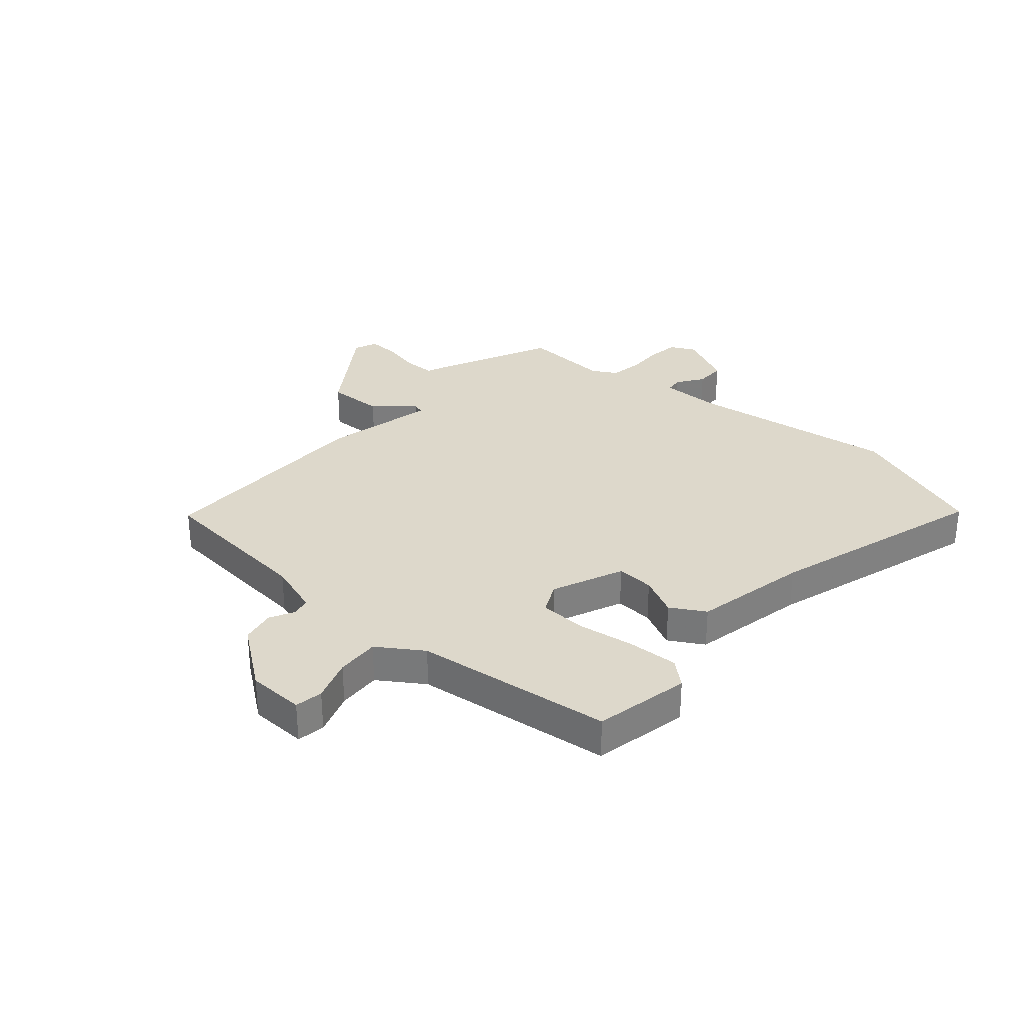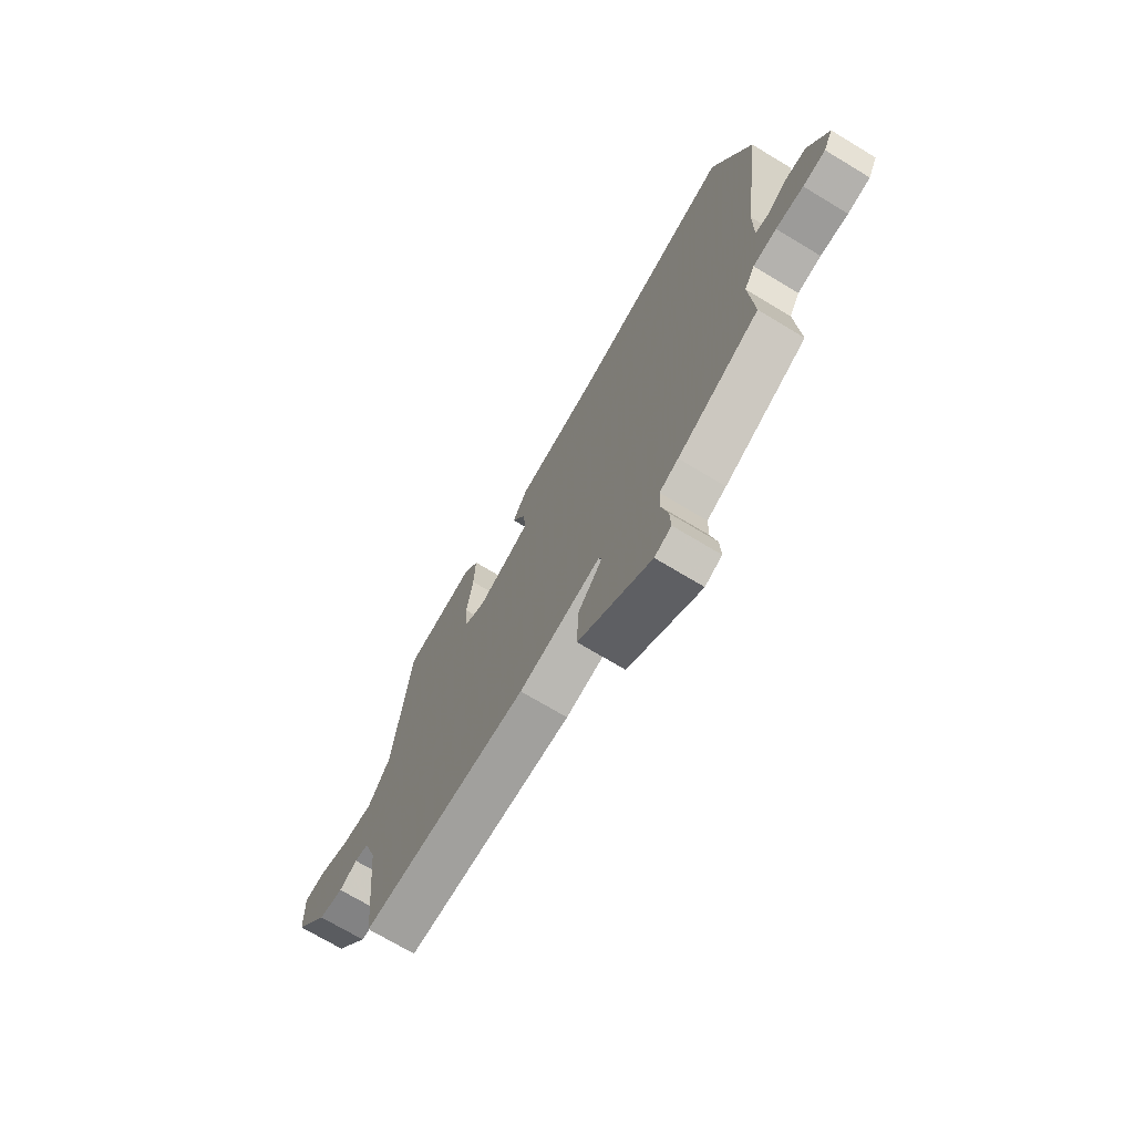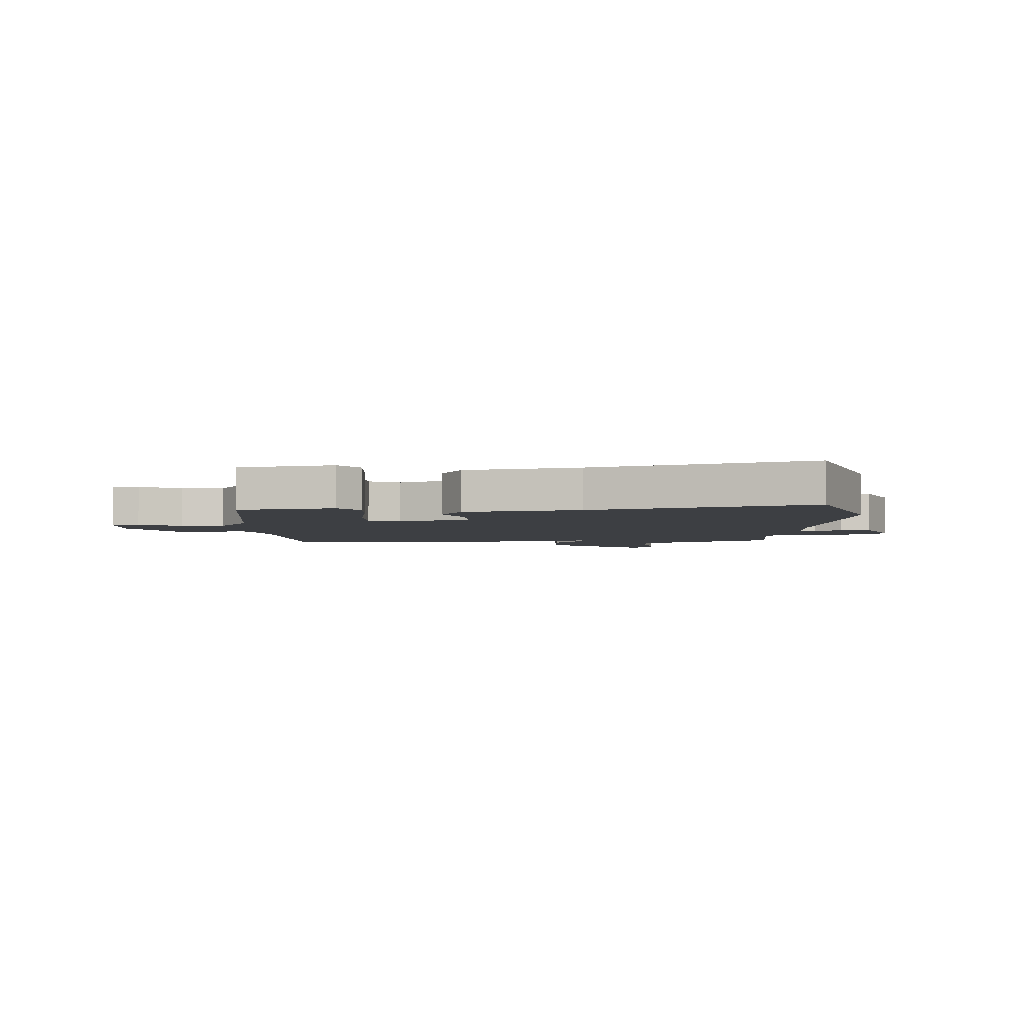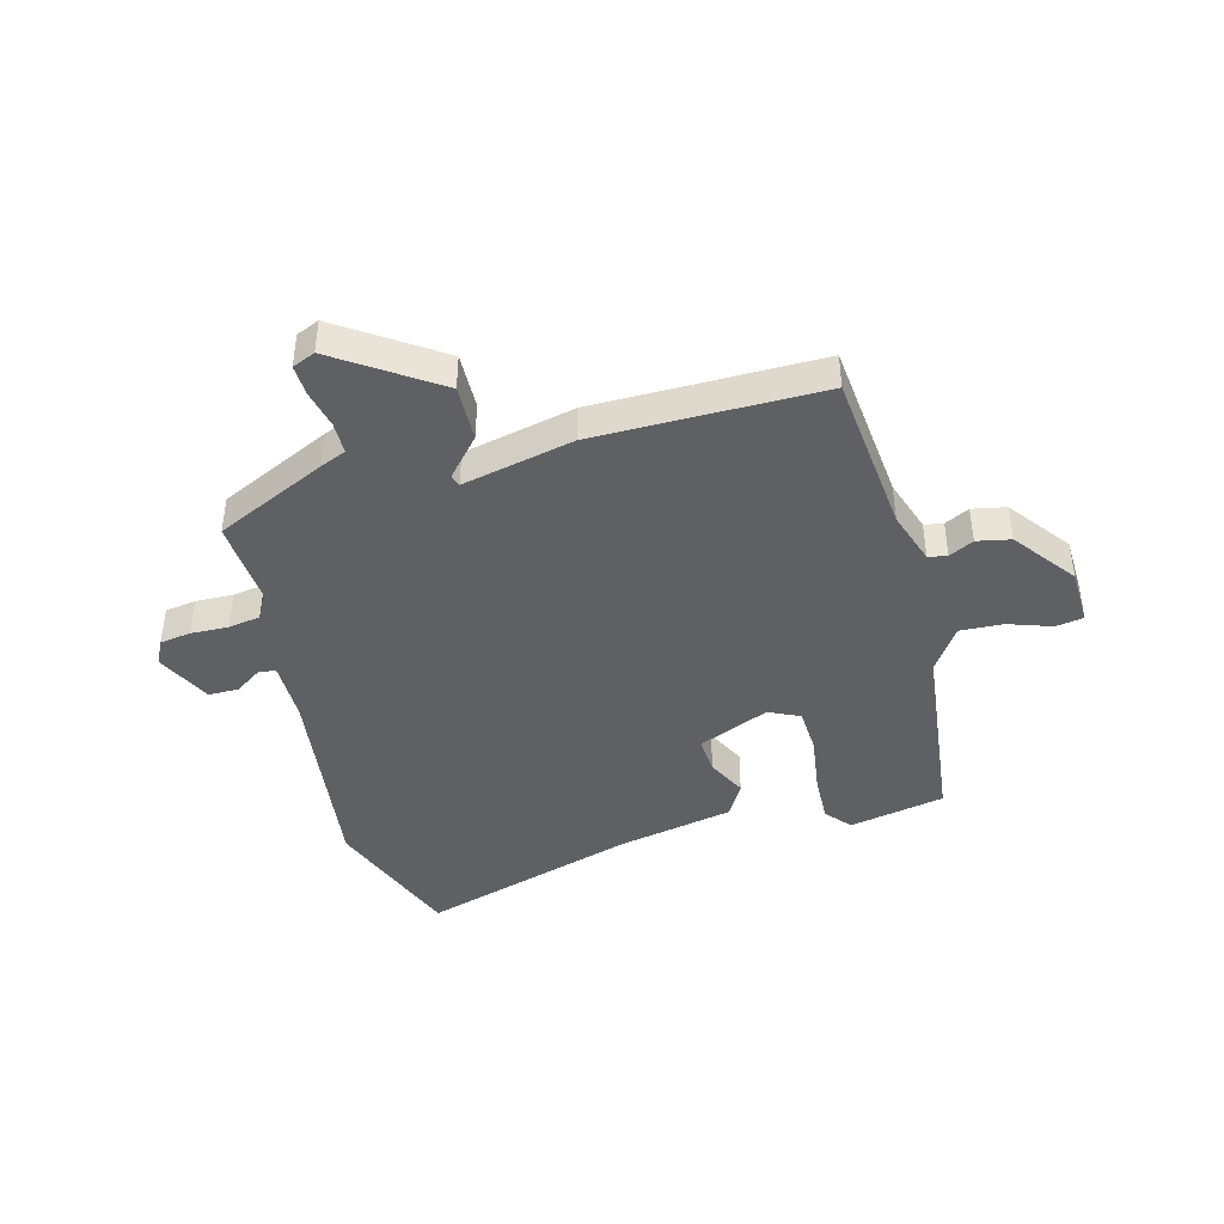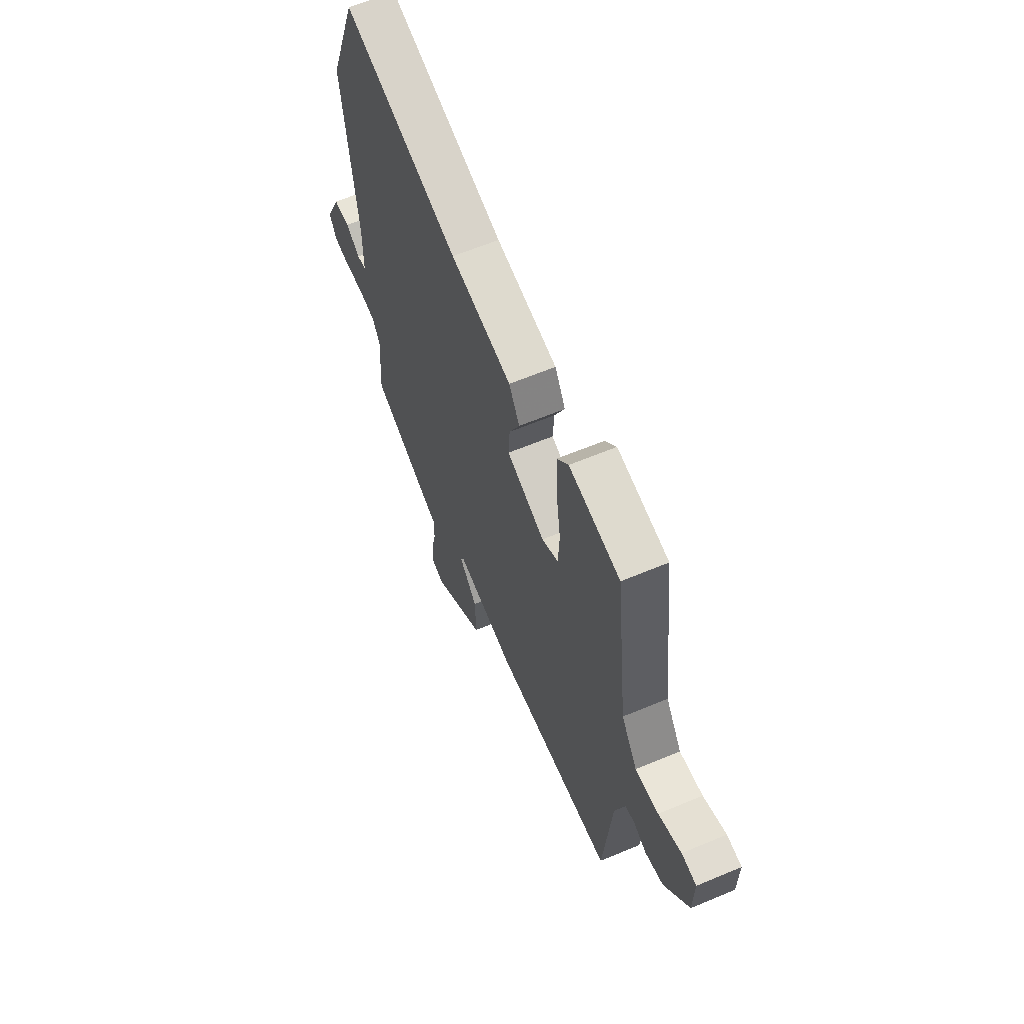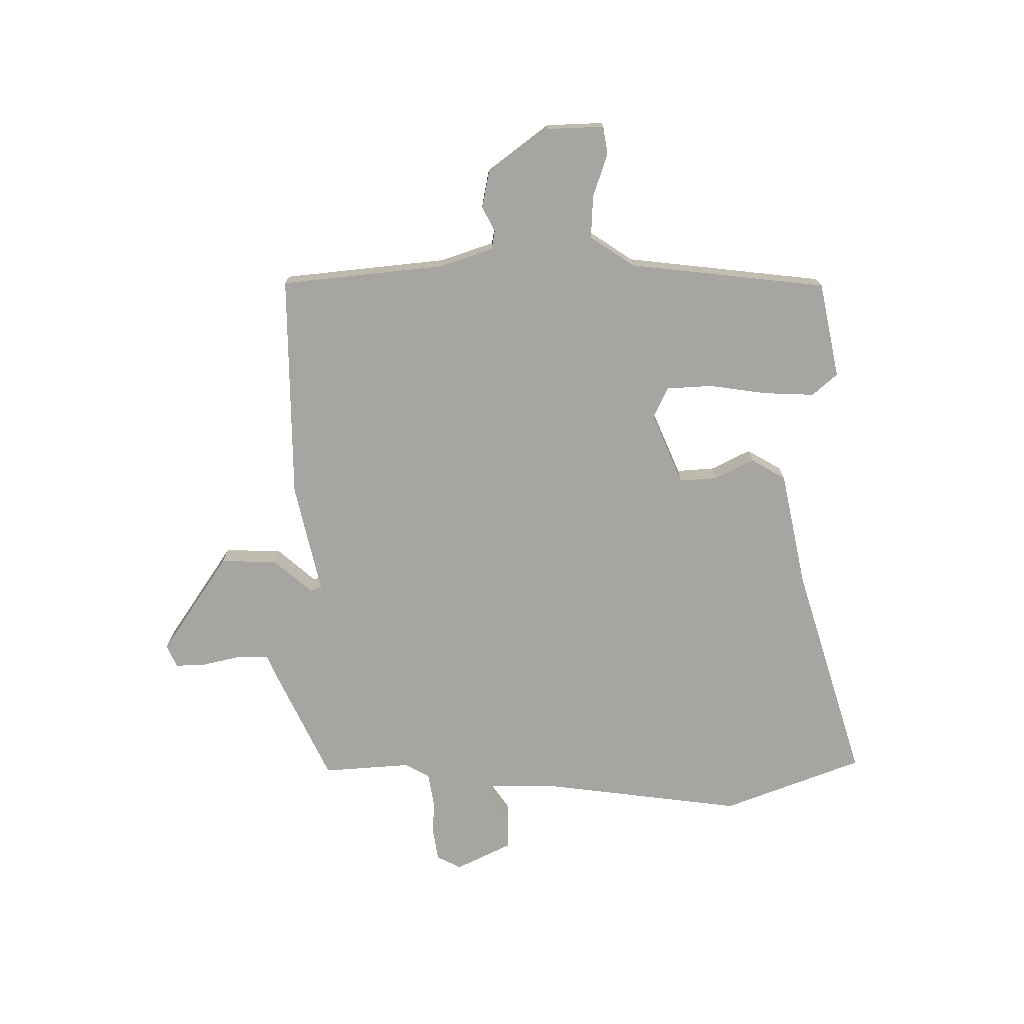
<metadata>
{"format":"obj","ext":"obj","renderer":"f3d","projection":"perspective","resolution":1024,"background":"white","views":[{"elev":31.2,"azim":-48.9,"up":"+Y"},{"elev":-71.5,"azim":58.9,"up":"+Z"},{"elev":-3.9,"azim":1.4,"up":"+Y"},{"elev":-42.4,"azim":-164.9,"up":"+Y"},{"elev":61.3,"azim":-113.2,"up":"+Z"},{"elev":-73.6,"azim":-89.4,"up":"+Y"}]}
</metadata>
<code>
v -0.502 0.07 -0.492
v -0.53 0.07 -0.205
v -0.561 0.07 -0.111
v -0.594 0.07 -0.105
v -0.637 0.07 -0.127
v -0.696 0.07 -0.115
v -0.777 0.07 -0.007
v -0.78 0.07 0.093
v -0.731 0.07 0.101
v -0.656 0.07 0.075
v -0.58 0.07 0.071
v -0.528 0.07 0.149
v -0.487 0.07 0.496
v -0.319 0.07 0.53
v -0.281 0.07 0.486
v -0.285 0.07 0.397
v -0.3 0.07 0.295
v -0.296 0.07 0.215
v -0.242 0.07 0.189
v -0.117 0.07 0.242
v -0.121 0.07 0.308
v -0.155 0.07 0.377
v -0.12 0.07 0.437
v 0.082 0.07 0.478
v 0.465 0.07 0.594
v 0.556 0.07 0.349
v 0.508 0.07 -0.013
v 0.507 0.07 -0.122
v 0.537 0.07 -0.126
v 0.584 0.07 -0.094
v 0.637 0.07 -0.094
v 0.684 0.07 -0.192
v 0.662 0.07 -0.235
v 0.608 0.07 -0.243
v 0.542 0.07 -0.241
v 0.486 0.07 -0.25
v 0.461 0.07 -0.293
v 0.471 0.07 -0.448
v 0.276 0.07 -0.539
v 0.231 0.07 -0.558
v 0.23 0.07 -0.614
v 0.245 0.07 -0.681
v 0.247 0.07 -0.735
v 0.207 0.07 -0.752
v 0.034 0.07 -0.634
v 0.037 0.07 -0.535
v 0.096 0.07 -0.468
v 0.089 0.07 -0.448
v -0.106 0.07 -0.491
v -0.502 0 -0.492
v -0.53 0 -0.205
v -0.561 0 -0.111
v -0.594 0 -0.105
v -0.637 0 -0.127
v -0.696 0 -0.115
v -0.777 0 -0.007
v -0.78 0 0.093
v -0.731 0 0.101
v -0.656 0 0.075
v -0.58 0 0.071
v -0.528 0 0.149
v -0.487 0 0.496
v -0.319 0 0.53
v -0.281 0 0.486
v -0.285 0 0.397
v -0.3 0 0.295
v -0.296 0 0.215
v -0.242 0 0.189
v -0.117 0 0.242
v -0.121 0 0.308
v -0.155 0 0.377
v -0.12 0 0.437
v 0.082 0 0.478
v 0.465 0 0.594
v 0.556 0 0.349
v 0.508 0 -0.013
v 0.507 0 -0.122
v 0.537 0 -0.126
v 0.584 0 -0.094
v 0.637 0 -0.094
v 0.684 0 -0.192
v 0.662 0 -0.235
v 0.608 0 -0.243
v 0.542 0 -0.241
v 0.486 0 -0.25
v 0.461 0 -0.293
v 0.471 0 -0.448
v 0.276 0 -0.539
v 0.231 0 -0.558
v 0.23 0 -0.614
v 0.245 0 -0.681
v 0.247 0 -0.735
v 0.207 0 -0.752
v 0.034 0 -0.634
v 0.037 0 -0.535
v 0.096 0 -0.468
v 0.089 0 -0.448
v -0.106 0 -0.491
f 48 49 1 2
f 45 46 47
f 44 45 47
f 43 44 47
f 42 43 47
f 41 42 47
f 40 41 47 48
f 39 40 48
f 38 39 48
f 37 38 48
f 48 2 3
f 37 48 3
f 36 37 3
f 33 34 35
f 32 33 35
f 31 32 35
f 30 31 35
f 29 30 35
f 36 3 4
f 35 36 4
f 29 35 4
f 28 29 4
f 24 25 26 27
f 24 27 28
f 23 24 28
f 22 23 28
f 21 22 28
f 20 21 28
f 19 20 28 4
f 15 16 17
f 14 15 17
f 13 14 17
f 12 13 17
f 11 12 17 18
f 8 9 10
f 7 8 10
f 6 7 10
f 5 6 10
f 4 5 10
f 4 10 11
f 4 11 18 19
f 51 50 98 97
f 96 95 94
f 96 94 93
f 96 93 92
f 96 92 91
f 96 91 90
f 97 96 90 89
f 97 89 88
f 97 88 87
f 97 87 86
f 52 51 97
f 52 97 86
f 52 86 85
f 84 83 82
f 84 82 81
f 84 81 80
f 84 80 79
f 84 79 78
f 53 52 85
f 53 85 84
f 53 84 78
f 53 78 77
f 76 75 74 73
f 77 76 73
f 77 73 72
f 77 72 71
f 77 71 70
f 77 70 69
f 53 77 69 68
f 66 65 64
f 66 64 63
f 66 63 62
f 66 62 61
f 67 66 61 60
f 59 58 57
f 59 57 56
f 59 56 55
f 59 55 54
f 59 54 53
f 60 59 53
f 68 67 60 53
f 1 50 51 2
f 2 51 52 3
f 3 52 53 4
f 4 53 54 5
f 5 54 55 6
f 6 55 56 7
f 7 56 57 8
f 8 57 58 9
f 9 58 59 10
f 10 59 60 11
f 11 60 61 12
f 12 61 62 13
f 13 62 63 14
f 14 63 64 15
f 15 64 65 16
f 16 65 66 17
f 17 66 67 18
f 18 67 68 19
f 19 68 69 20
f 20 69 70 21
f 21 70 71 22
f 22 71 72 23
f 23 72 73 24
f 24 73 74 25
f 25 74 75 26
f 26 75 76 27
f 27 76 77 28
f 28 77 78 29
f 29 78 79 30
f 30 79 80 31
f 31 80 81 32
f 32 81 82 33
f 33 82 83 34
f 34 83 84 35
f 35 84 85 36
f 36 85 86 37
f 37 86 87 38
f 38 87 88 39
f 39 88 89 40
f 40 89 90 41
f 41 90 91 42
f 42 91 92 43
f 43 92 93 44
f 44 93 94 45
f 45 94 95 46
f 46 95 96 47
f 47 96 97 48
f 48 97 98 49
f 49 98 50 1

</code>
